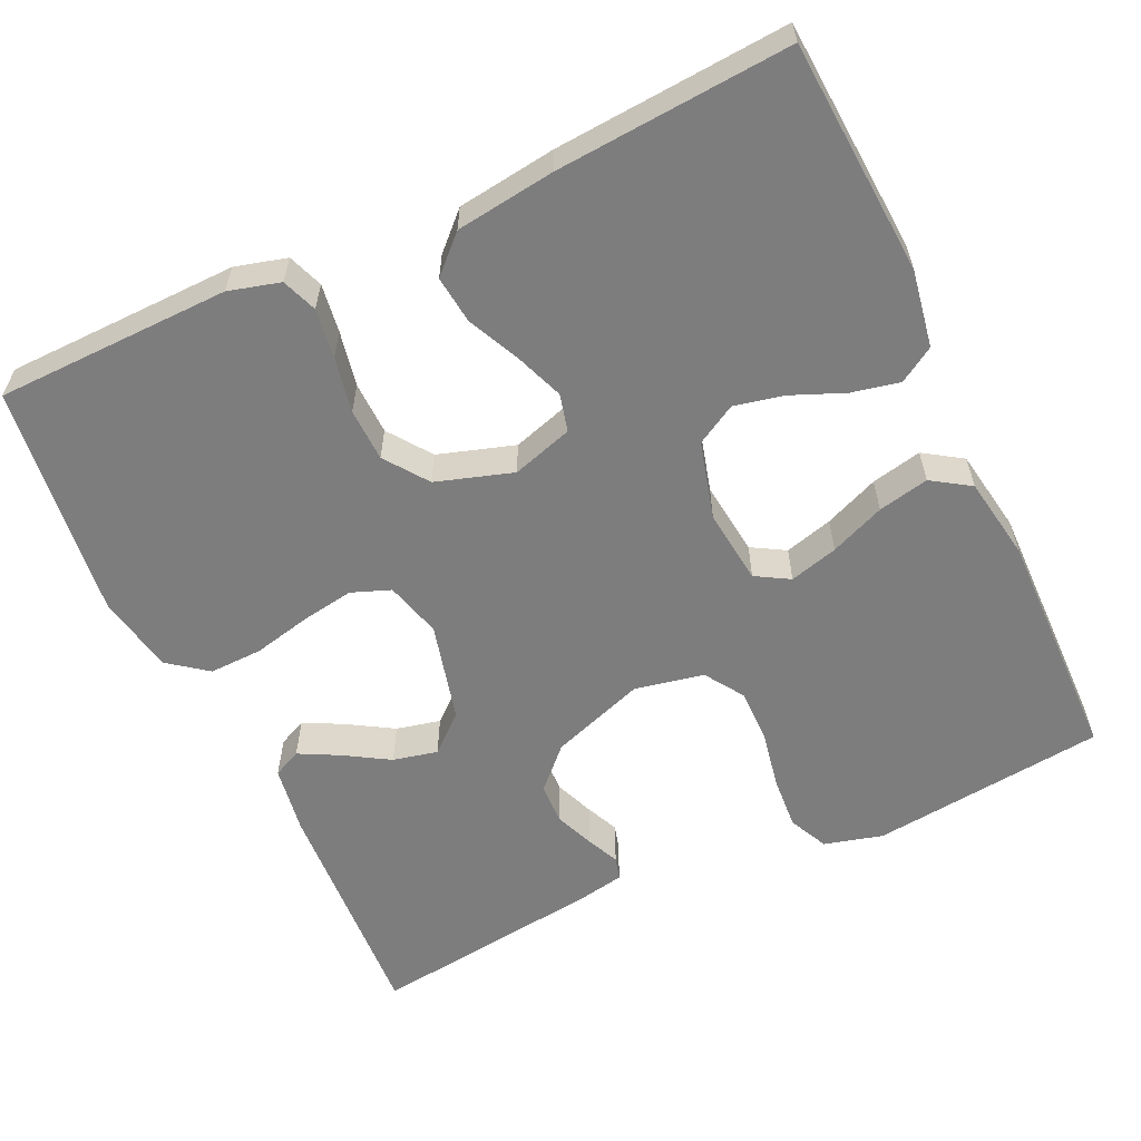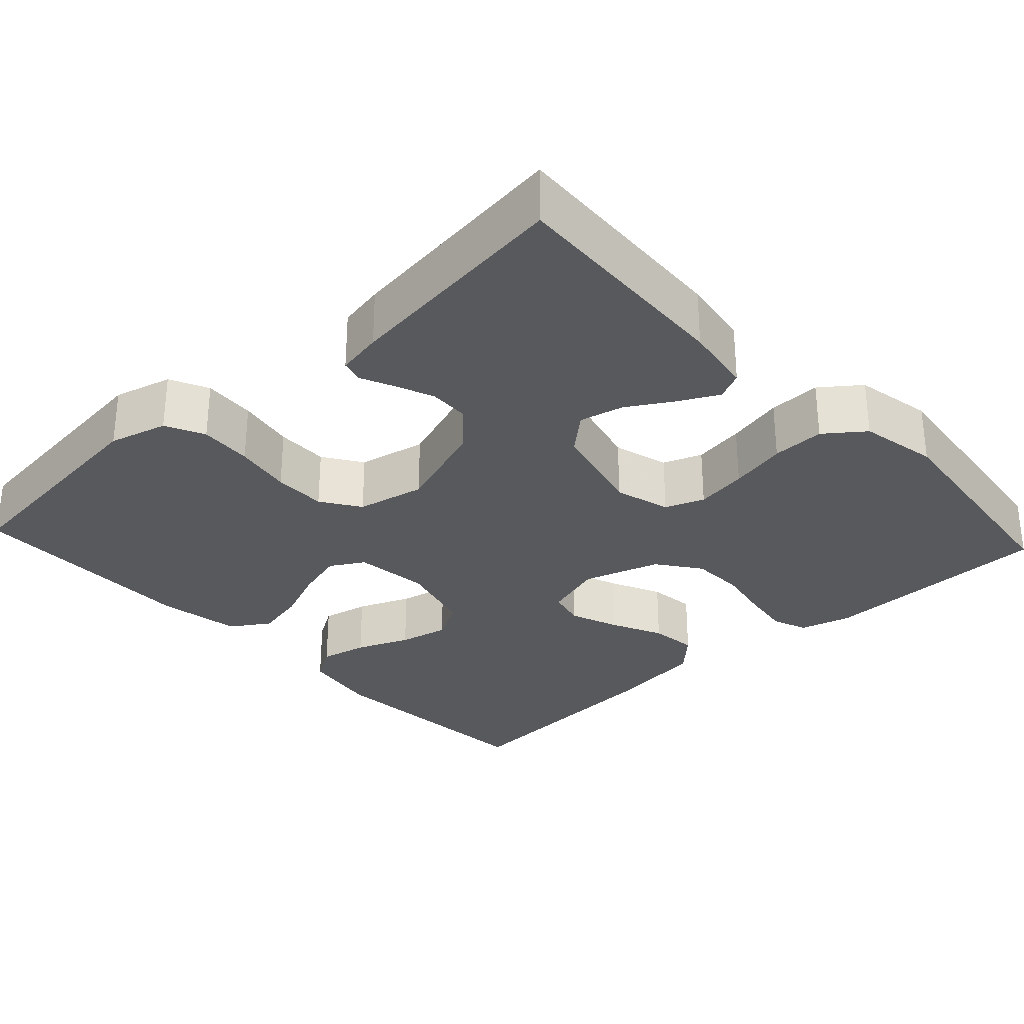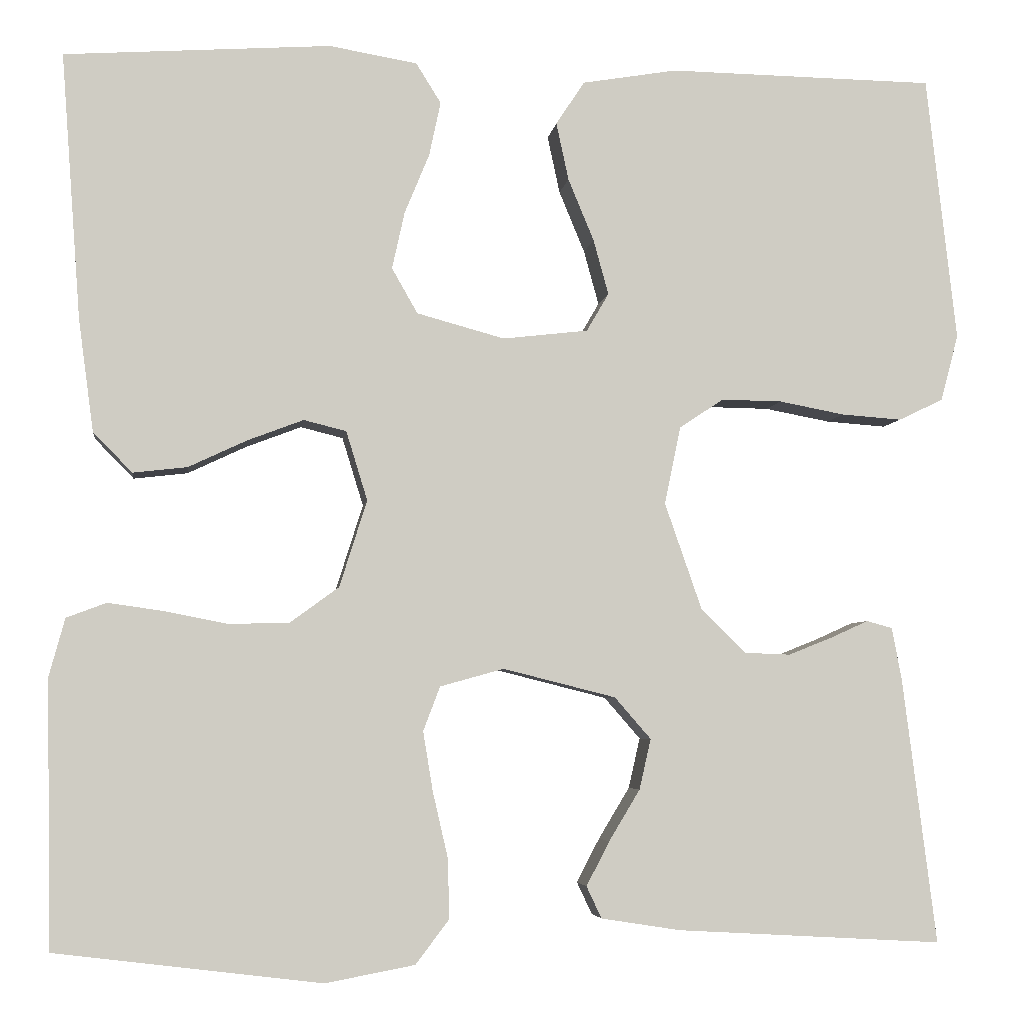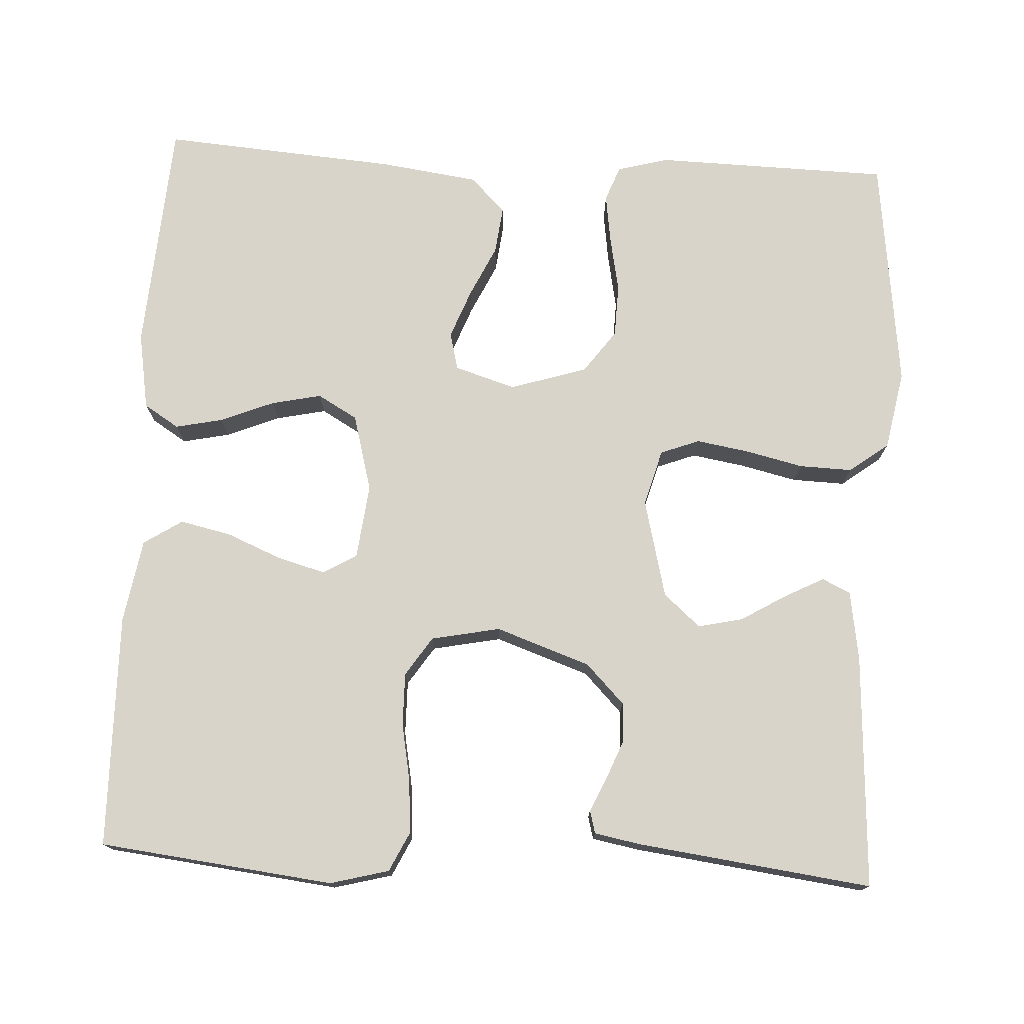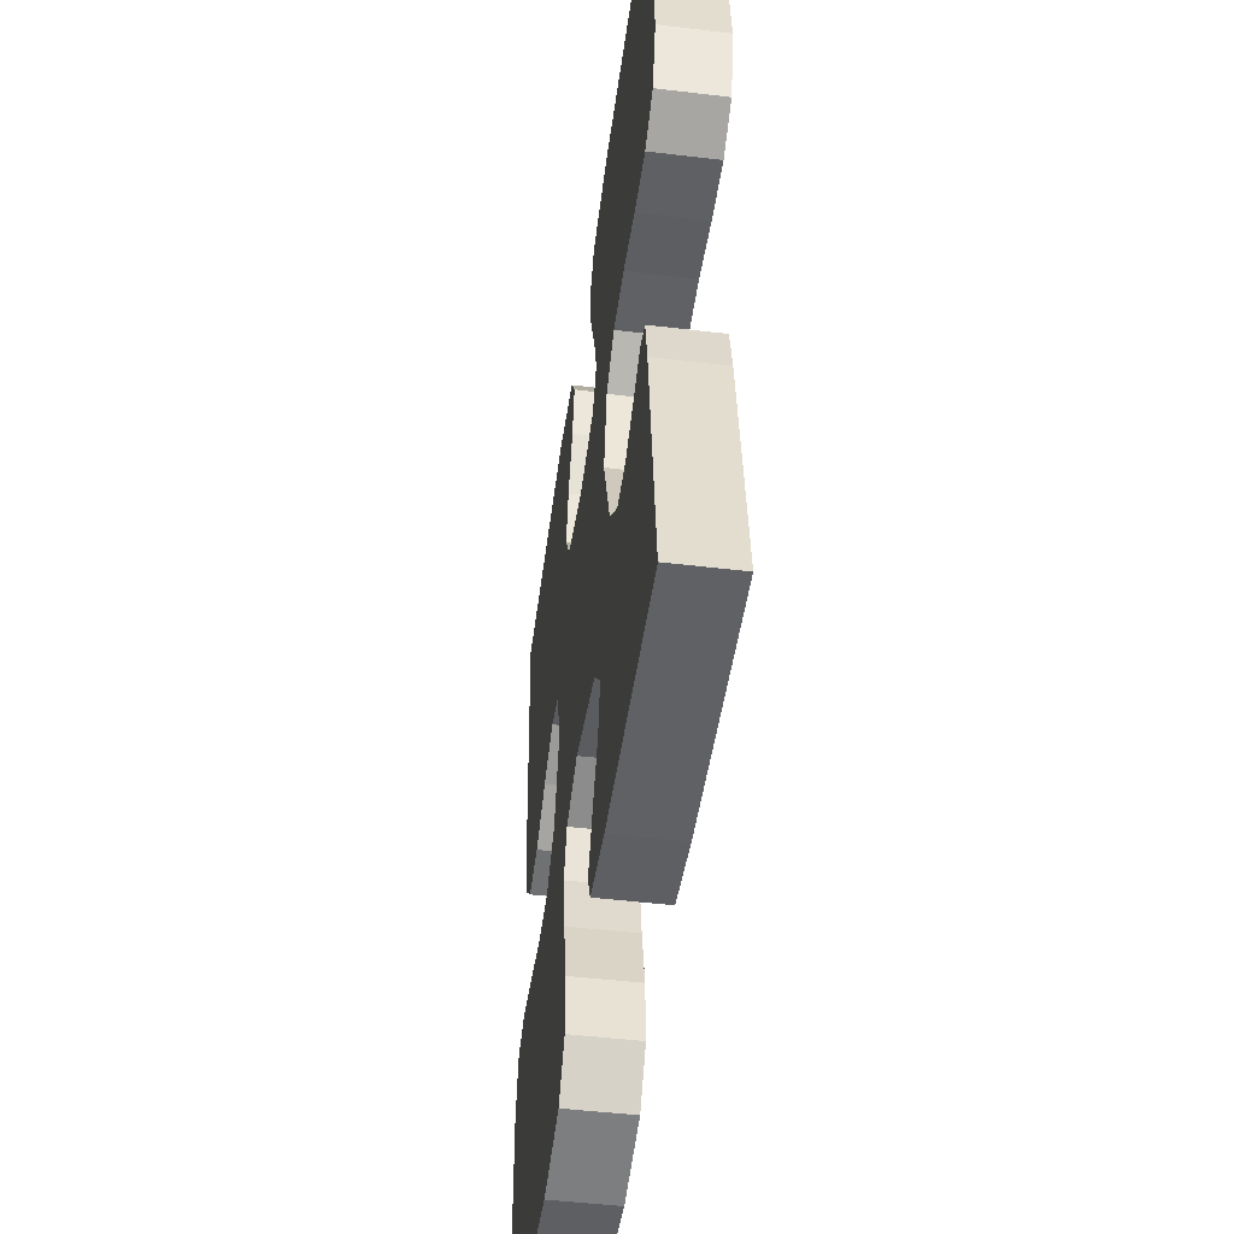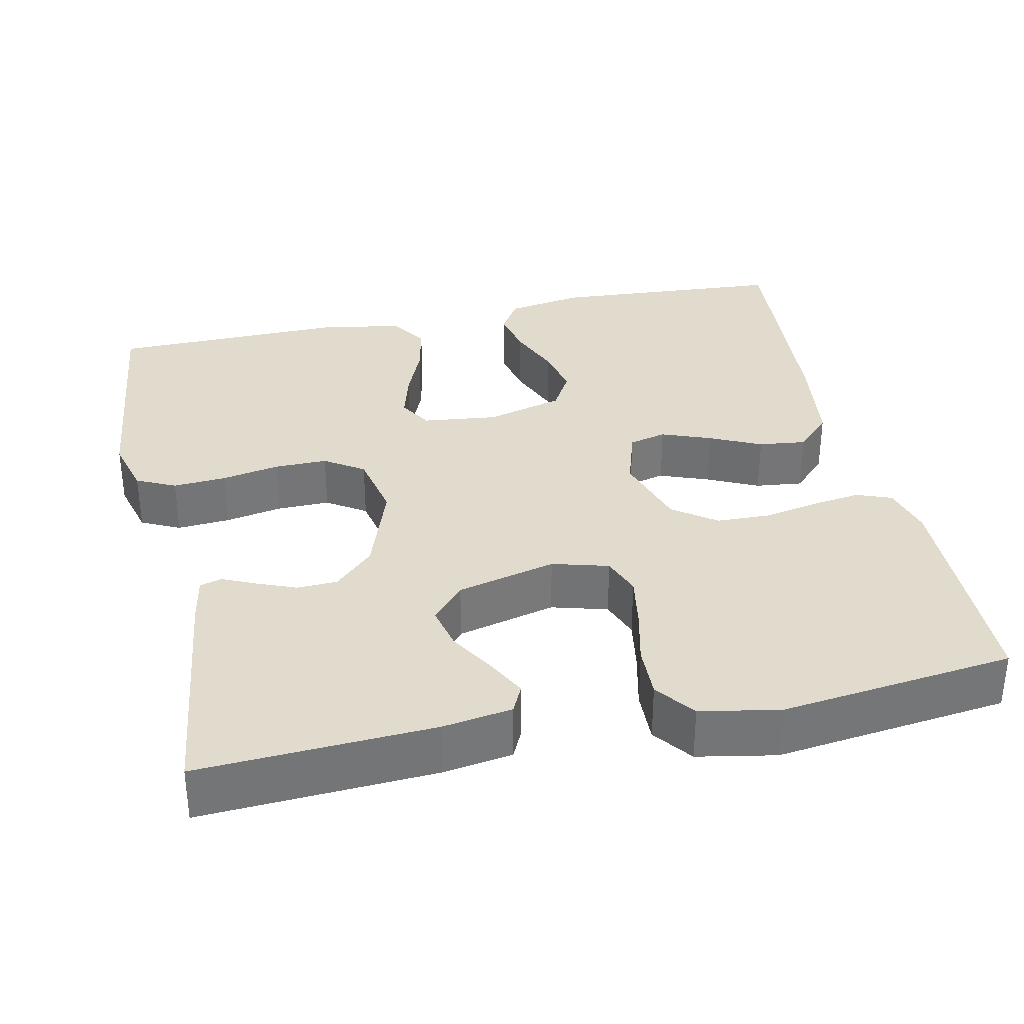
<metadata>
{"format":"obj","ext":"obj","renderer":"f3d","projection":"perspective","resolution":1024,"background":"white","views":[{"elev":-59.2,"azim":-65.0,"up":"+Y"},{"elev":-30.1,"azim":132.8,"up":"+Y"},{"elev":-4.7,"azim":-7.4,"up":"+Z"},{"elev":75.3,"azim":93.1,"up":"+Y"},{"elev":-48.6,"azim":82.4,"up":"+Z"},{"elev":33.8,"azim":167.9,"up":"+Y"}]}
</metadata>
<code>
v -0.5 0.07 0.5
v -0.2 0.07 0.52
v -0.101 0.07 0.503
v -0.073 0.07 0.458
v -0.086 0.07 0.397
v -0.114 0.07 0.329
v -0.128 0.07 0.265
v -0.099 0.07 0.214
v 0 0.07 0.187
v 0.096 0.07 0.198
v 0.121 0.07 0.241
v 0.104 0.07 0.303
v 0.075 0.07 0.373
v 0.061 0.07 0.438
v 0.093 0.07 0.487
v 0.2 0.07 0.505
v 0.5 0.07 0.5
v 0.534 0.07 0.2
v 0.514 0.07 0.125
v 0.464 0.07 0.101
v 0.396 0.07 0.106
v 0.322 0.07 0.12
v 0.254 0.07 0.121
v 0.204 0.07 0.088
v 0.186 0.07 0
v 0.228 0.07 -0.121
v 0.278 0.07 -0.17
v 0.33 0.07 -0.172
v 0.38 0.07 -0.152
v 0.422 0.07 -0.133
v 0.451 0.07 -0.141
v 0.462 0.07 -0.2
v 0.5 0.07 -0.5
v 0.2 0.07 -0.483
v 0.111 0.07 -0.469
v 0.094 0.07 -0.433
v 0.12 0.07 -0.383
v 0.155 0.07 -0.325
v 0.168 0.07 -0.268
v 0.127 0.07 -0.221
v 0 0.07 -0.189
v -0.072 0.07 -0.209
v -0.091 0.07 -0.259
v -0.08 0.07 -0.326
v -0.063 0.07 -0.4
v -0.061 0.07 -0.468
v -0.099 0.07 -0.518
v -0.2 0.07 -0.537
v -0.5 0.07 -0.5
v -0.506 0.07 -0.2
v -0.488 0.07 -0.134
v -0.443 0.07 -0.117
v -0.38 0.07 -0.126
v -0.309 0.07 -0.14
v -0.241 0.07 -0.138
v -0.186 0.07 -0.098
v -0.155 0.07 0
v -0.179 0.07 0.078
v -0.227 0.07 0.09
v -0.29 0.07 0.066
v -0.356 0.07 0.035
v -0.417 0.07 0.028
v -0.461 0.07 0.073
v -0.478 0.07 0.2
v -0.5 0 0.5
v -0.2 0 0.52
v -0.101 0 0.503
v -0.073 0 0.458
v -0.086 0 0.397
v -0.114 0 0.329
v -0.128 0 0.265
v -0.099 0 0.214
v 0 0 0.187
v 0.096 0 0.198
v 0.121 0 0.241
v 0.104 0 0.303
v 0.075 0 0.373
v 0.061 0 0.438
v 0.093 0 0.487
v 0.2 0 0.505
v 0.5 0 0.5
v 0.534 0 0.2
v 0.514 0 0.125
v 0.464 0 0.101
v 0.396 0 0.106
v 0.322 0 0.12
v 0.254 0 0.121
v 0.204 0 0.088
v 0.186 0 0
v 0.228 0 -0.121
v 0.278 0 -0.17
v 0.33 0 -0.172
v 0.38 0 -0.152
v 0.422 0 -0.133
v 0.451 0 -0.141
v 0.462 0 -0.2
v 0.5 0 -0.5
v 0.2 0 -0.483
v 0.111 0 -0.469
v 0.094 0 -0.433
v 0.12 0 -0.383
v 0.155 0 -0.325
v 0.168 0 -0.268
v 0.127 0 -0.221
v 0 0 -0.189
v -0.072 0 -0.209
v -0.091 0 -0.259
v -0.08 0 -0.326
v -0.063 0 -0.4
v -0.061 0 -0.468
v -0.099 0 -0.518
v -0.2 0 -0.537
v -0.5 0 -0.5
v -0.506 0 -0.2
v -0.488 0 -0.134
v -0.443 0 -0.117
v -0.38 0 -0.126
v -0.309 0 -0.14
v -0.241 0 -0.138
v -0.186 0 -0.098
v -0.155 0 0
v -0.179 0 0.078
v -0.227 0 0.09
v -0.29 0 0.066
v -0.356 0 0.035
v -0.417 0 0.028
v -0.461 0 0.073
v -0.478 0 0.2
f 4 5 6
f 3 4 6
f 2 3 6
f 1 2 6
f 64 1 6
f 63 64 6
f 62 63 6
f 61 62 6
f 60 61 6
f 59 60 6 7
f 58 59 7 8
f 57 58 8 9
f 56 57 9 10
f 52 53 54
f 51 52 54
f 50 51 54
f 49 50 54
f 48 49 54
f 47 48 54
f 46 47 54
f 45 46 54
f 44 45 54
f 43 44 54 55
f 42 43 55 56
f 36 37 38
f 35 36 38
f 34 35 38
f 33 34 38
f 32 33 38
f 31 32 38
f 30 31 38
f 29 30 38
f 28 29 38 39
f 27 28 39 40
f 20 21 22
f 19 20 22
f 18 19 22
f 17 18 22
f 16 17 22
f 15 16 22
f 14 15 22
f 13 14 22
f 12 13 22
f 11 12 22 23
f 10 11 23 24
f 10 24 25
f 56 10 25
f 42 56 25
f 41 42 25
f 26 27 40 41
f 25 26 41
f 70 69 68
f 70 68 67
f 70 67 66
f 70 66 65
f 70 65 128
f 70 128 127
f 70 127 126
f 70 126 125
f 70 125 124
f 71 70 124 123
f 72 71 123 122
f 73 72 122 121
f 74 73 121 120
f 118 117 116
f 118 116 115
f 118 115 114
f 118 114 113
f 118 113 112
f 118 112 111
f 118 111 110
f 118 110 109
f 118 109 108
f 119 118 108 107
f 120 119 107 106
f 102 101 100
f 102 100 99
f 102 99 98
f 102 98 97
f 102 97 96
f 102 96 95
f 102 95 94
f 102 94 93
f 103 102 93 92
f 104 103 92 91
f 86 85 84
f 86 84 83
f 86 83 82
f 86 82 81
f 86 81 80
f 86 80 79
f 86 79 78
f 86 78 77
f 86 77 76
f 87 86 76 75
f 88 87 75 74
f 89 88 74
f 89 74 120
f 89 120 106
f 89 106 105
f 105 104 91 90
f 105 90 89
f 1 65 66 2
f 2 66 67 3
f 3 67 68 4
f 4 68 69 5
f 5 69 70 6
f 6 70 71 7
f 7 71 72 8
f 8 72 73 9
f 9 73 74 10
f 10 74 75 11
f 11 75 76 12
f 12 76 77 13
f 13 77 78 14
f 14 78 79 15
f 15 79 80 16
f 16 80 81 17
f 17 81 82 18
f 18 82 83 19
f 19 83 84 20
f 20 84 85 21
f 21 85 86 22
f 22 86 87 23
f 23 87 88 24
f 24 88 89 25
f 25 89 90 26
f 26 90 91 27
f 27 91 92 28
f 28 92 93 29
f 29 93 94 30
f 30 94 95 31
f 31 95 96 32
f 32 96 97 33
f 33 97 98 34
f 34 98 99 35
f 35 99 100 36
f 36 100 101 37
f 37 101 102 38
f 38 102 103 39
f 39 103 104 40
f 40 104 105 41
f 41 105 106 42
f 42 106 107 43
f 43 107 108 44
f 44 108 109 45
f 45 109 110 46
f 46 110 111 47
f 47 111 112 48
f 48 112 113 49
f 49 113 114 50
f 50 114 115 51
f 51 115 116 52
f 52 116 117 53
f 53 117 118 54
f 54 118 119 55
f 55 119 120 56
f 56 120 121 57
f 57 121 122 58
f 58 122 123 59
f 59 123 124 60
f 60 124 125 61
f 61 125 126 62
f 62 126 127 63
f 63 127 128 64
f 64 128 65 1

</code>
